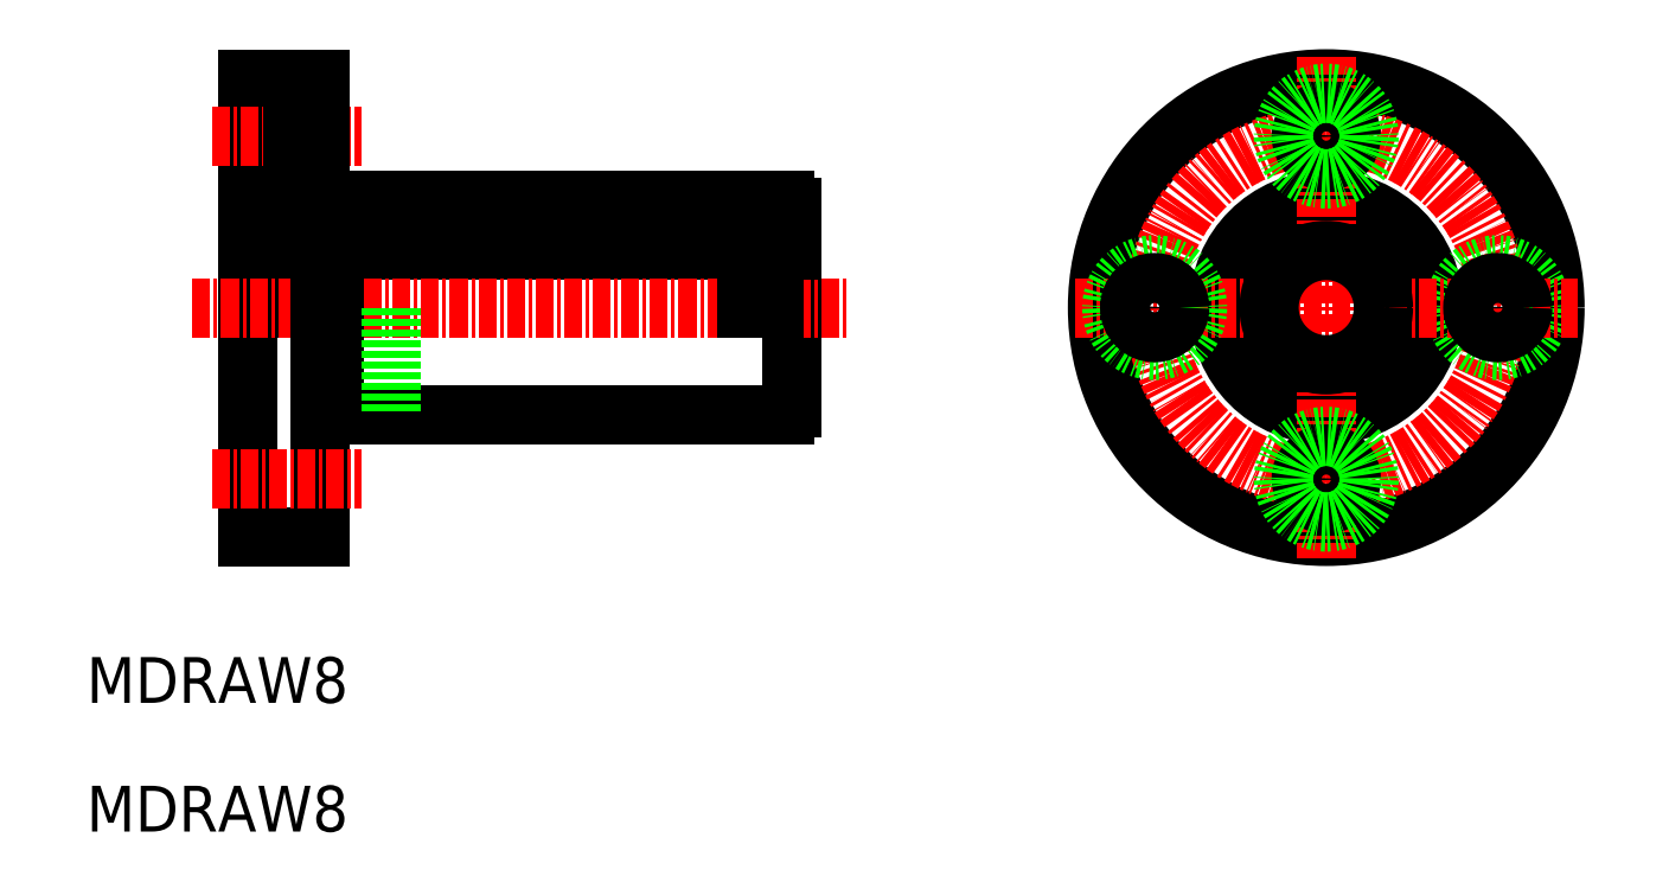
<metadata>
{"format":"dxf","ext":"dxf","renderer":"ezdxf+matplotlib","layout":"modelspace","background":"white","min_lineweight":24,"dpi":150}
</metadata>
<code>
0
SECTION
2
ENTITIES
0
LINE
8
0
10
71.92
20
149.6
30
0
11
71.92
21
143.6
31
0
0
LINE
8
0
10
70.02
20
149.6
30
0
11
70.02
21
143.6
31
0
0
LINE
8
0
10
107
20
150.6
30
0
11
107
21
136.6
31
0
0
LINE
8
0
10
69.02
20
159.6
30
0
11
69.02
21
127.6
31
0
0
POLYLINE
8
0
66
     1
10
0
20
0
30
0
70
   129
0
VERTEX
8
0
10
70.97
20
149.6
30
0
0
VERTEX
8
0
10
70.79
20
149.6
30
0
0
VERTEX
8
0
10
70.62
20
149.6
30
0
0
VERTEX
8
0
10
70.45
20
149.5
30
0
0
VERTEX
8
0
10
70.31
20
149.4
30
0
0
VERTEX
8
0
10
70.19
20
149.2
30
0
0
VERTEX
8
0
10
70.1
20
149
30
0
0
VERTEX
8
0
10
70.05
20
148.9
30
0
0
VERTEX
8
0
10
70.02
20
148.7
30
0
0
VERTEX
8
0
10
70.03
20
148.5
30
0
0
VERTEX
8
0
10
70.07
20
148.3
30
0
0
VERTEX
8
0
10
70.15
20
148.1
30
0
0
VERTEX
8
0
10
70.25
20
147.9
30
0
0
VERTEX
8
0
10
70.38
20
147.8
30
0
0
VERTEX
8
0
10
70.53
20
147.7
30
0
0
VERTEX
8
0
10
70.7
20
147.6
30
0
0
VERTEX
8
0
10
70.88
20
147.6
30
0
0
VERTEX
8
0
10
71.06
20
147.6
30
0
0
VERTEX
8
0
10
71.24
20
147.6
30
0
0
VERTEX
8
0
10
71.4
20
147.7
30
0
0
VERTEX
8
0
10
71.56
20
147.8
30
0
0
VERTEX
8
0
10
71.69
20
147.9
30
0
0
VERTEX
8
0
10
71.79
20
148.1
30
0
0
VERTEX
8
0
10
71.87
20
148.3
30
0
0
VERTEX
8
0
10
71.91
20
148.5
30
0
0
VERTEX
8
0
10
71.92
20
148.7
30
0
0
VERTEX
8
0
10
71.89
20
148.9
30
0
0
VERTEX
8
0
10
71.83
20
149
30
0
0
VERTEX
8
0
10
71.74
20
149.2
30
0
0
VERTEX
8
0
10
71.62
20
149.4
30
0
0
VERTEX
8
0
10
71.48
20
149.5
30
0
0
VERTEX
8
0
10
71.32
20
149.6
30
0
0
VERTEX
8
0
10
71.15
20
149.6
30
0
0
SEQEND
8
0
0
TEXT
8
0
10
57.71
20
115.9
30
0
40
3.2
1
MDRAW8
0
LINE
8
0
10
75.02
20
136.1
30
0
11
106.5
21
136.1
31
0
0
LINE
8
0
10
71.92
20
147.6
30
0
11
103.9
21
147.6
31
0
0
LINE
8
CENTER
10
65.12
20
143.6
30
0
11
111.1
21
143.6
31
0
0
LINE
8
0
10
74.02
20
143.6
30
0
11
74.02
21
127.6
31
0
0
LINE
8
0
10
69.02
20
127.6
30
0
11
74.02
21
127.6
31
0
0
LINE
8
0
10
75.02
20
143.6
30
0
11
75.02
21
136.6
31
0
0
LINE
8
0
10
75.02
20
136.6
30
0
11
75.02
21
136.1
31
0
0
LINE
8
0
10
74.02
20
136.6
30
0
11
75.02
21
136.6
31
0
0
LINE
8
0
10
71.92
20
146.6
30
0
11
71.92
21
146.6
31
0
0
LINE
8
0
10
71.92
20
148.6
30
0
11
103.9
21
148.6
31
0
0
LINE
8
0
10
75.02
20
151.1
30
0
11
106.5
21
151.1
31
0
0
LINE
8
0
10
69.02
20
158.6
30
0
11
72.12
21
158.6
31
0
0
LINE
8
0
10
69.02
20
152.6
30
0
11
72.12
21
152.6
31
0
0
LINE
8
0
10
69.02
20
159.6
30
0
11
74.02
21
159.6
31
0
0
LINE
8
0
10
71.92
20
149.6
30
0
11
70.02
21
149.6
31
0
0
LINE
8
CENTER
10
66.46
20
155.6
30
0
11
76.92
21
155.6
31
0
0
LINE
8
0
10
69.02
20
148.6
30
0
11
70.02
21
148.6
31
0
0
LINE
8
0
10
74.02
20
159.6
30
0
11
74.02
21
150.6
31
0
0
LINE
8
0
10
72.12
20
158.6
30
0
11
72.12
21
152.6
31
0
0
LINE
8
0
10
71.92
20
148.1
30
0
11
71.92
21
148.1
31
0
0
LINE
8
0
10
75.02
20
150.6
30
0
11
75.02
21
151.1
31
0
0
LINE
8
0
10
74.02
20
150.6
30
0
11
75.02
21
150.6
31
0
0
LINE
8
0
10
72.12
20
153.8
30
0
11
74.02
21
153.8
31
0
0
LINE
8
0
10
72.12
20
157.3
30
0
11
74.02
21
157.3
31
0
0
LINE
8
0
10
105.8
20
148.6
30
0
11
107
21
148.6
31
0
0
CIRCLE
8
0
10
144.4
20
143.6
30
0
40
5
0
CIRCLE
8
0
10
144.4
20
143.6
30
0
40
7.5
0
CIRCLE
8
0
10
144.4
20
143.6
30
0
40
16
0
CIRCLE
8
CENTER
10
144.4
20
143.6
30
0
40
12
0
LINE
8
CENTER
10
144.4
20
161.1
30
0
11
144.4
21
126
31
0
0
CIRCLE
8
0
10
156.4
20
143.6
30
0
40
3
0
LINE
8
CENTER
10
126.9
20
143.6
30
0
11
162
21
143.6
31
0
0
CIRCLE
8
0
10
132.4
20
143.6
30
0
40
3
0
CIRCLE
8
0
10
132.4
20
143.6
30
0
40
1.75
0
CIRCLE
8
0
10
144.4
20
131.6
30
0
40
1.75
0
CIRCLE
8
0
10
144.4
20
131.6
30
0
40
3
0
CIRCLE
8
0
10
144.4
20
143.6
30
0
40
4
0
CIRCLE
8
0
10
156.4
20
143.6
30
0
40
1.75
0
CIRCLE
8
0
10
144.4
20
155.6
30
0
40
1.75
0
CIRCLE
8
0
10
144.4
20
155.6
30
0
40
3
0
LINE
8
0
10
105.8
20
147.6
30
0
11
107
21
147.6
31
0
0
LINE
8
0
10
103.9
20
149.6
30
0
11
103.9
21
143.6
31
0
0
LINE
8
0
10
105.8
20
149.6
30
0
11
105.8
21
143.6
31
0
0
LINE
8
0
10
105.8
20
149.6
30
0
11
103.9
21
149.6
31
0
0
POLYLINE
8
0
66
     1
10
0
20
0
30
0
70
   129
0
VERTEX
8
0
10
104.9
20
149.6
30
0
0
VERTEX
8
0
10
104.7
20
149.6
30
0
0
VERTEX
8
0
10
104.5
20
149.6
30
0
0
VERTEX
8
0
10
104.4
20
149.5
30
0
0
VERTEX
8
0
10
104.2
20
149.4
30
0
0
VERTEX
8
0
10
104.1
20
149.2
30
0
0
VERTEX
8
0
10
104
20
149
30
0
0
VERTEX
8
0
10
103.9
20
148.9
30
0
0
VERTEX
8
0
10
103.9
20
148.7
30
0
0
VERTEX
8
0
10
103.9
20
148.5
30
0
0
VERTEX
8
0
10
104
20
148.3
30
0
0
VERTEX
8
0
10
104
20
148.1
30
0
0
VERTEX
8
0
10
104.2
20
147.9
30
0
0
VERTEX
8
0
10
104.3
20
147.8
30
0
0
VERTEX
8
0
10
104.4
20
147.7
30
0
0
VERTEX
8
0
10
104.6
20
147.6
30
0
0
VERTEX
8
0
10
104.8
20
147.6
30
0
0
VERTEX
8
0
10
105
20
147.6
30
0
0
VERTEX
8
0
10
105.1
20
147.6
30
0
0
VERTEX
8
0
10
105.3
20
147.7
30
0
0
VERTEX
8
0
10
105.5
20
147.8
30
0
0
VERTEX
8
0
10
105.6
20
147.9
30
0
0
VERTEX
8
0
10
105.7
20
148.1
30
0
0
VERTEX
8
0
10
105.8
20
148.3
30
0
0
VERTEX
8
0
10
105.8
20
148.5
30
0
0
VERTEX
8
0
10
105.8
20
148.7
30
0
0
VERTEX
8
0
10
105.8
20
148.9
30
0
0
VERTEX
8
0
10
105.7
20
149
30
0
0
VERTEX
8
0
10
105.6
20
149.2
30
0
0
VERTEX
8
0
10
105.5
20
149.4
30
0
0
VERTEX
8
0
10
105.4
20
149.5
30
0
0
VERTEX
8
0
10
105.2
20
149.6
30
0
0
VERTEX
8
0
10
105
20
149.6
30
0
0
SEQEND
8
0
0
LINE
8
0
10
105.8
20
148.1
30
0
11
105.8
21
148.1
31
0
0
LINE
8
0
10
105.8
20
146.6
30
0
11
105.8
21
146.6
31
0
0
TEXT
8
0
10
57.71
20
106.9
30
0
40
3.2
1
MDRAW8
0
ARC
8
0
10
106.5
20
150.6
30
0
40
0.5
50
0
51
90
0
ARC
8
0
10
106.5
20
136.6
30
0
40
0.5
50
270
51
0
0
LINE
8
0
10
79.02
20
143.6
30
0
11
79.02
21
136.1
31
0
0
LINE
8
CENTER
10
66.46
20
131.6
30
0
11
76.92
21
131.6
31
0
0
ENDSEC
0
EOF

</code>
